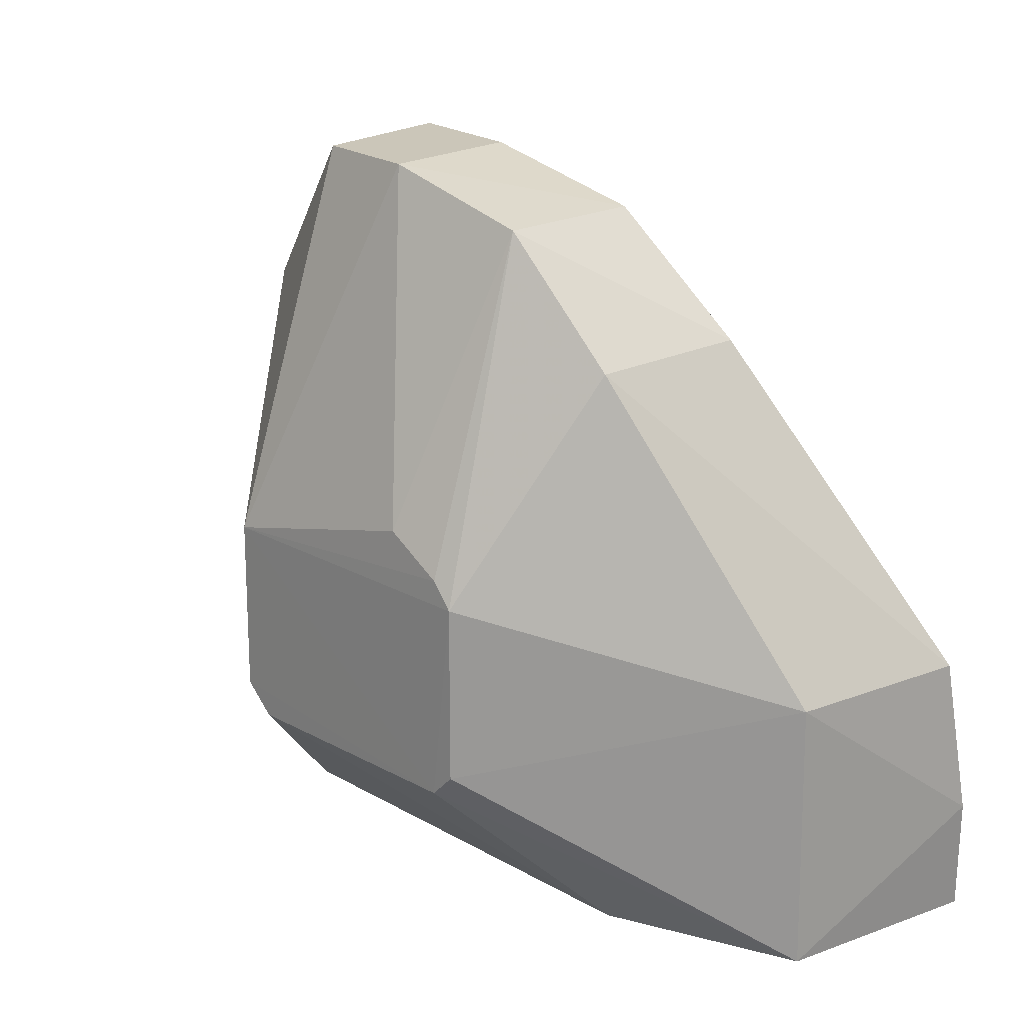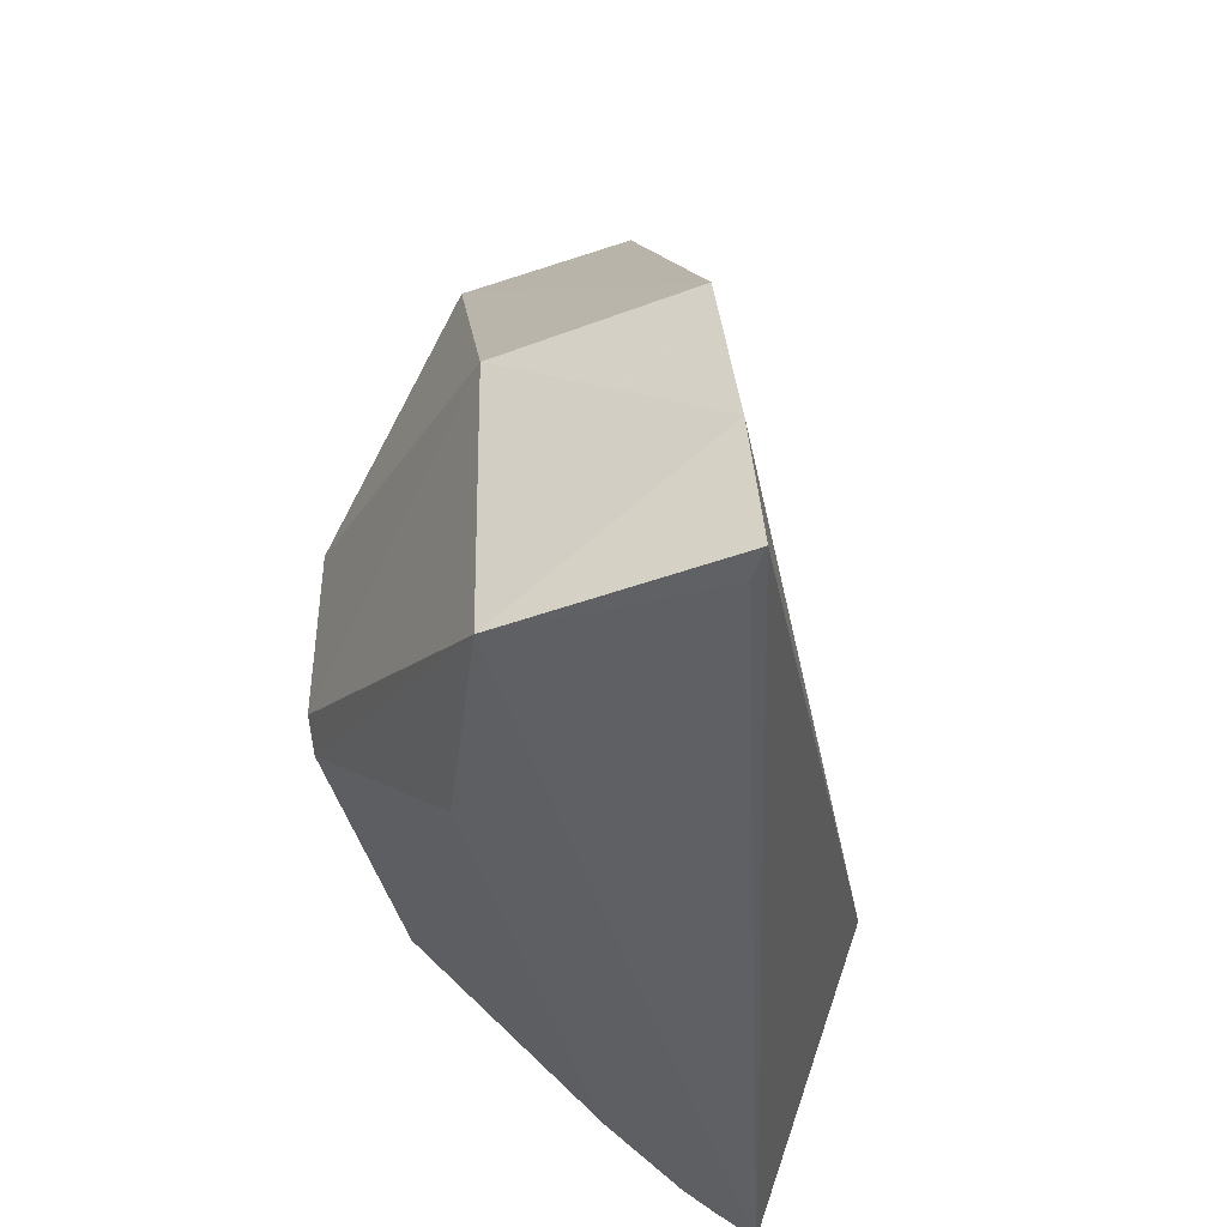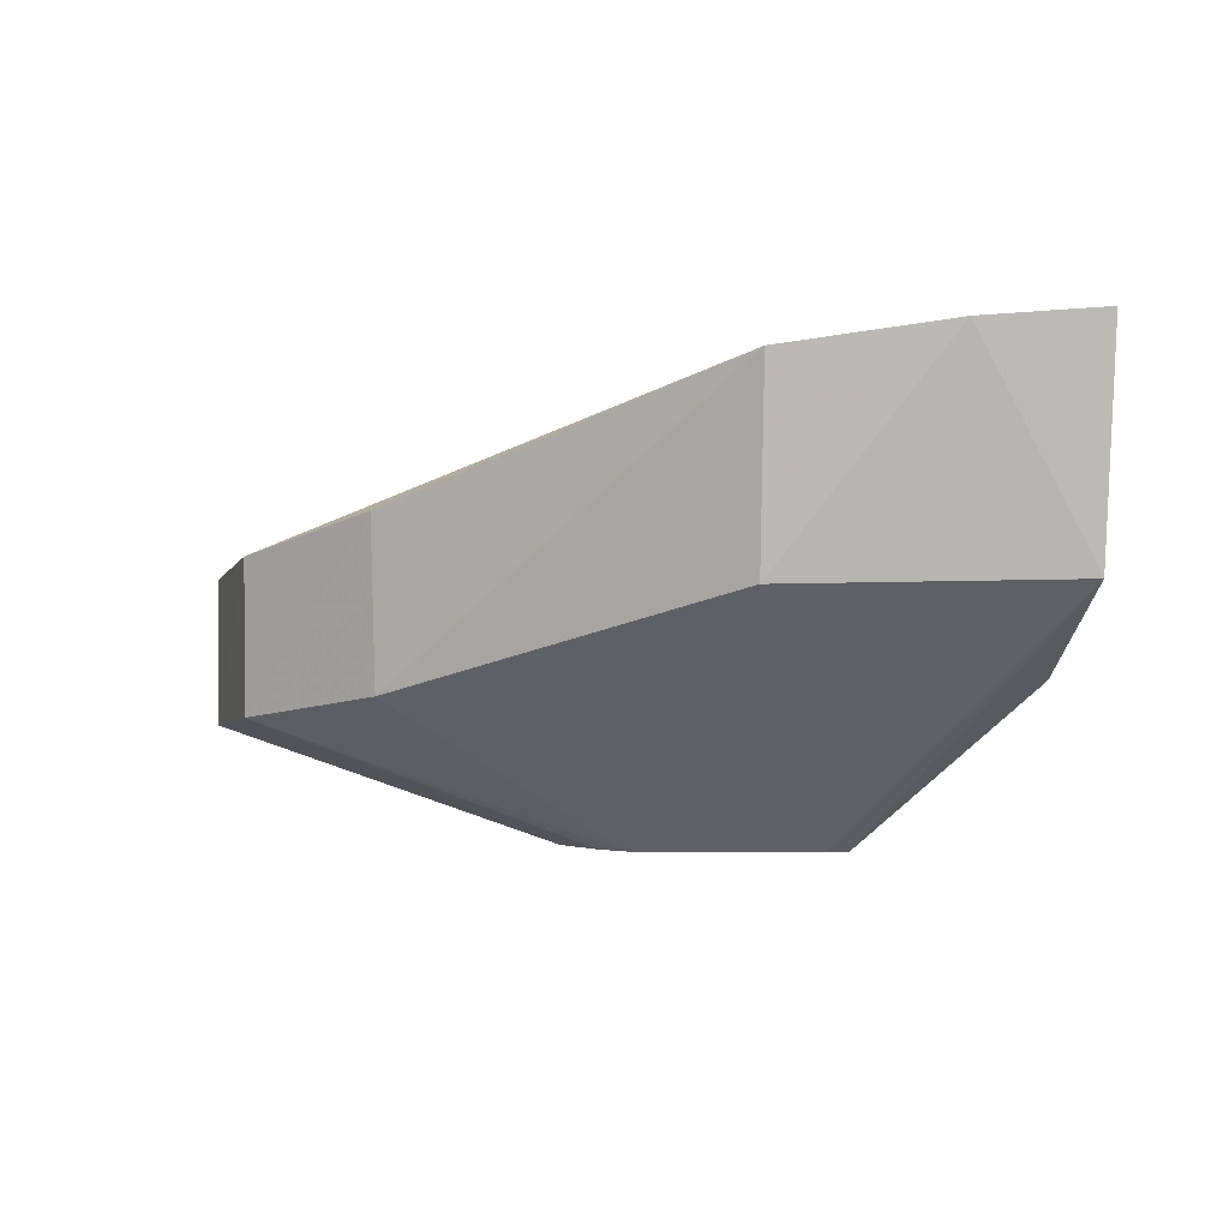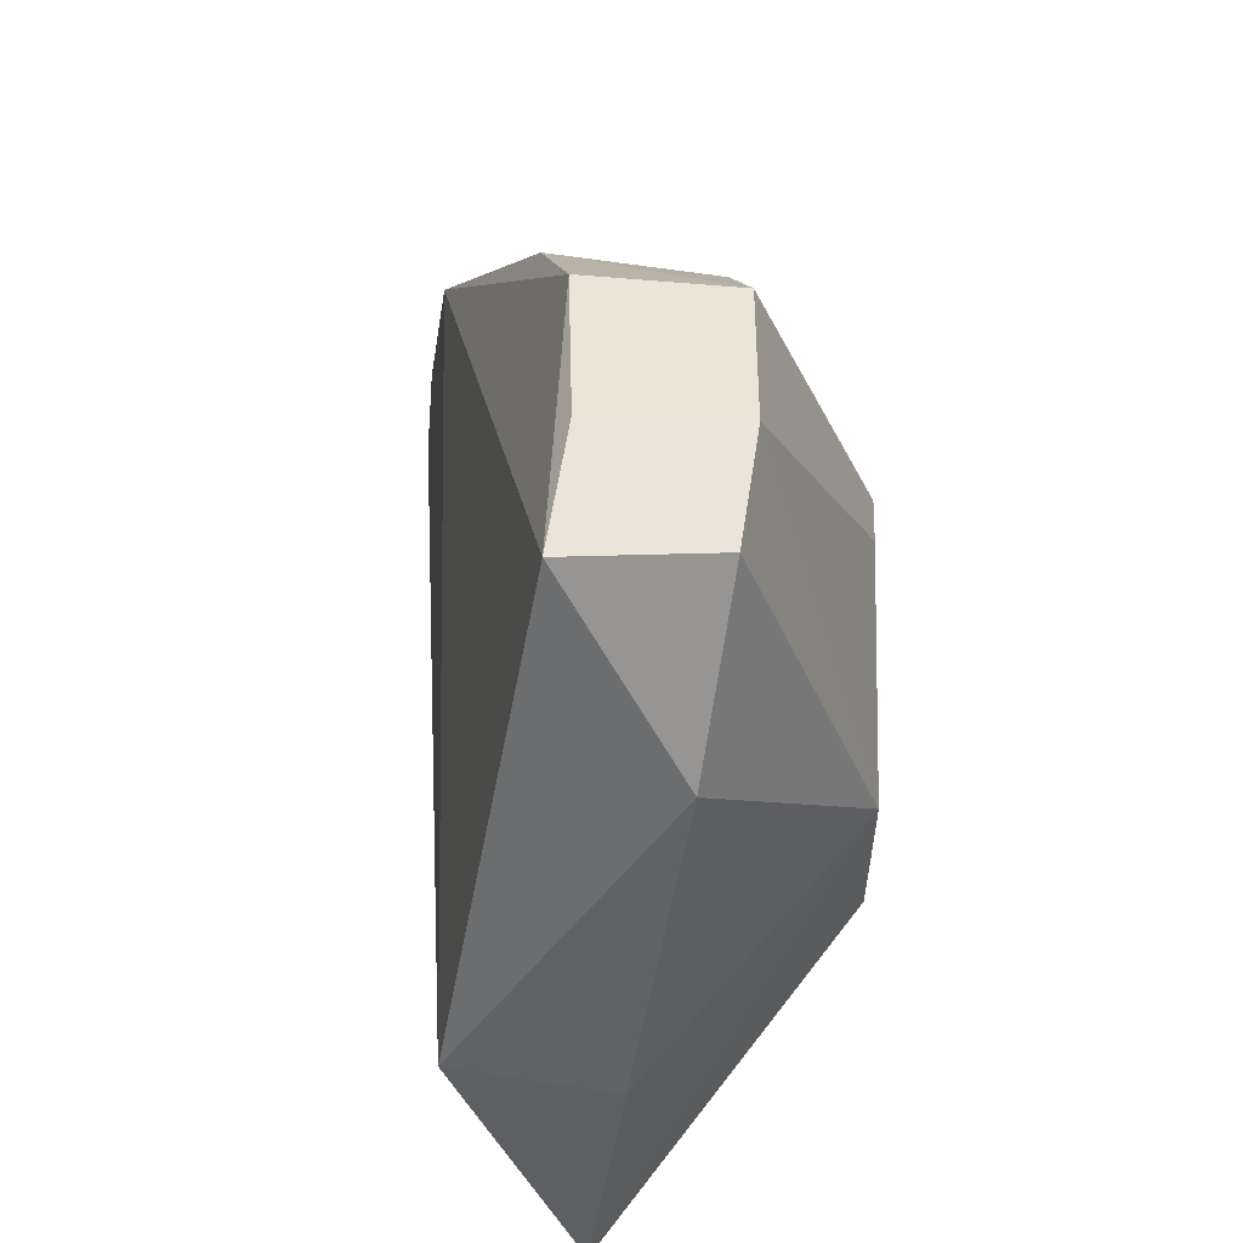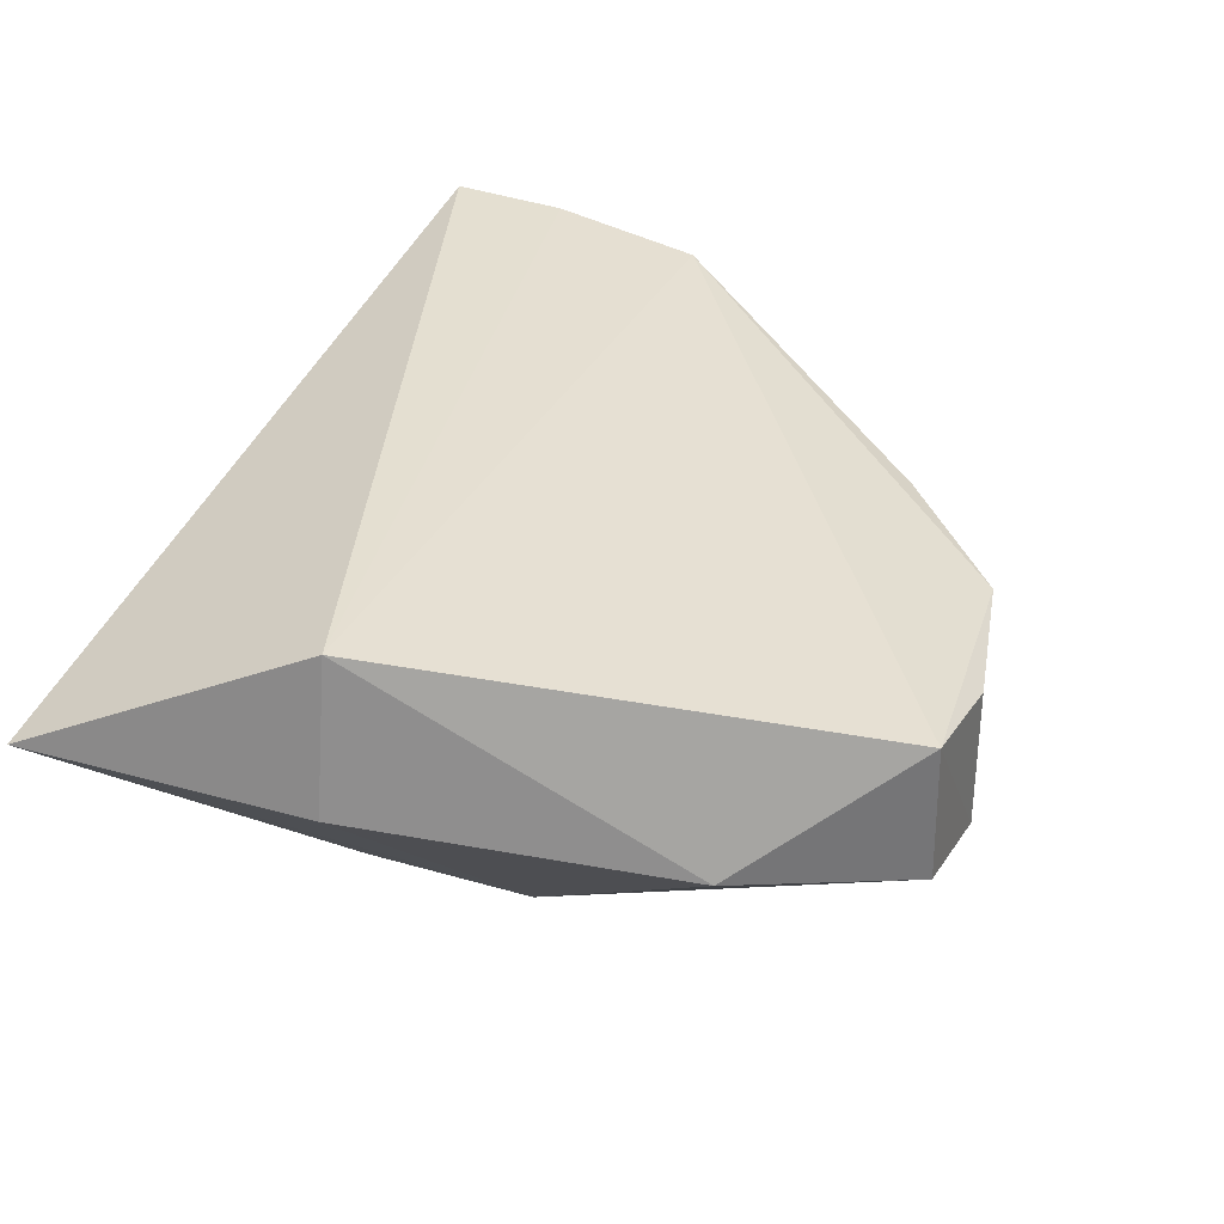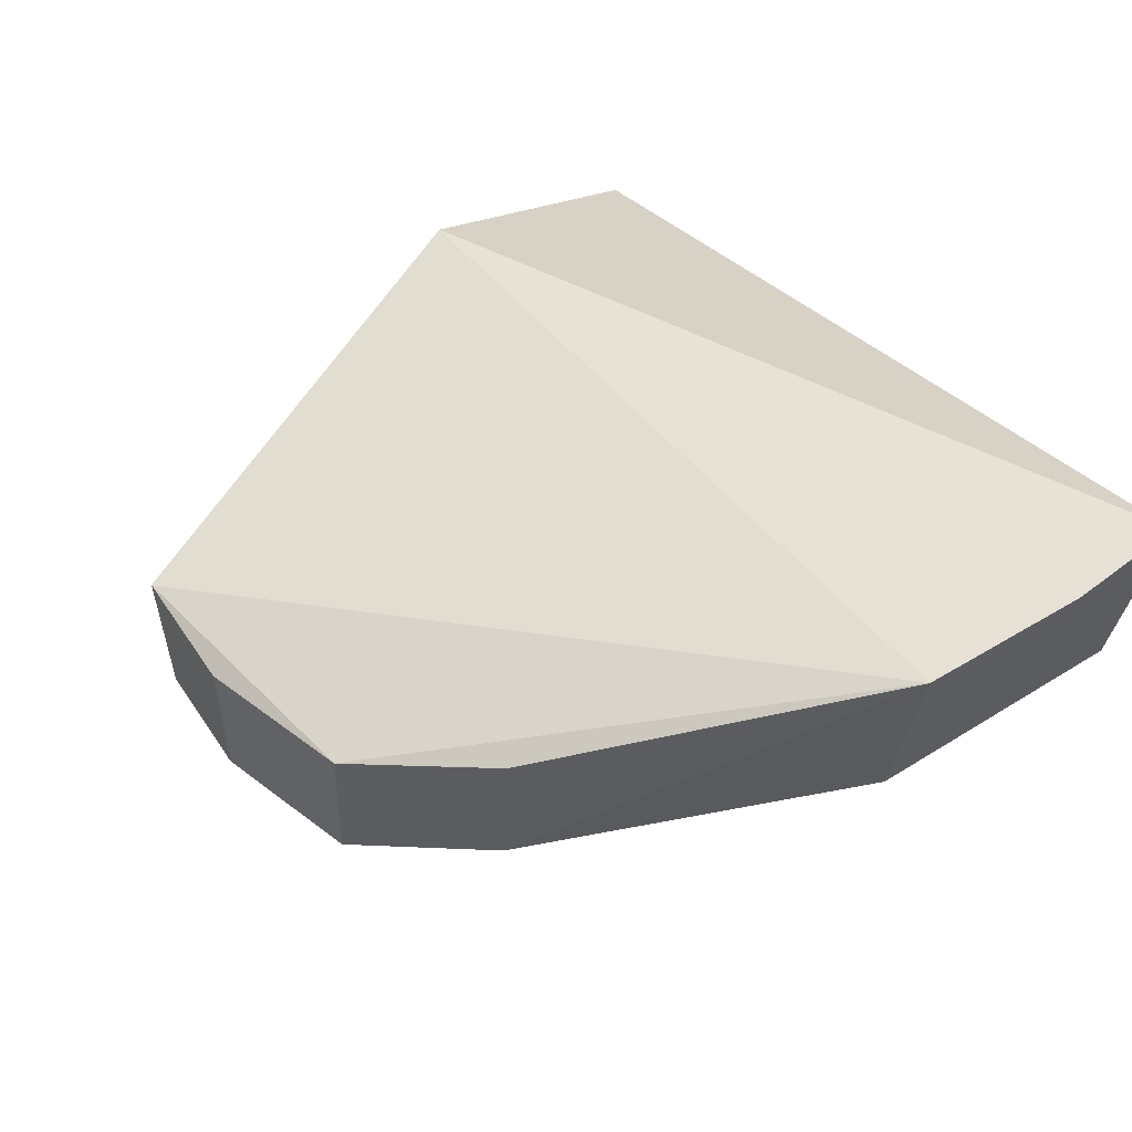
<metadata>
{"format":"obj","ext":"obj","renderer":"f3d","projection":"perspective","resolution":1024,"background":"white","views":[{"elev":21.0,"azim":45.7,"up":"+Z"},{"elev":-42.4,"azim":105.0,"up":"+Z"},{"elev":-3.1,"azim":87.1,"up":"+Y"},{"elev":58.9,"azim":-87.9,"up":"+Z"},{"elev":30.0,"azim":-66.1,"up":"+Y"},{"elev":49.2,"azim":55.6,"up":"+Y"}]}
</metadata>
<code>
v 0.05947 -0.258 -0.1871
v 0.1588 -0.1712 -0.3278
v 0.04908 -0.157 -0.05571
v -0.1382 -0.1217 -0.2207
v -0.163 -0.1689 -0.3287
v 0.1731 -0.08947 -0.3293
v -0.05708 -0.2093 -0.04117
v 0.1585 -0.1731 -0.222
v -0.04801 -0.2591 -0.2659
v 0.1708 -0.1021 -0.2223
v 0.1623 -0.09678 -0.3305
v 0.04604 -0.2124 -0.05606
v -0.06102 -0.1551 -0.04052
v -0.102 -0.1998 -0.1012
v 0.05972 -0.2583 -0.2551
v 0.176 -0.0934 -0.2839
v -0.08337 -0.2014 -0.3256
v -0.05923 -0.2588 -0.1873
v -0.01318 -0.2143 -0.04076
v 0.08653 -0.2059 -0.1025
v -0.1449 -0.1814 -0.222
v -0.1269 -0.1861 -0.3274
v 0.08714 -0.2002 -0.3261
v -0.05951 -0.2591 -0.255
v 0.05065 -0.2585 -0.2644
v 0.02798 -0.2568 -0.165
v -0.0134 -0.1609 -0.04031
v 0.09309 -0.1451 -0.1009
v -0.1444 -0.1782 -0.3279
v 0.05131 -0.2576 -0.1778
f 6 5 4
f 11 6 2
f 11 2 5
f 11 5 6
f 13 10 4
f 13 3 10
f 14 13 4
f 14 7 13
f 15 8 1
f 15 2 8
f 16 8 2
f 16 2 6
f 16 10 8
f 16 6 4
f 16 4 10
f 18 7 14
f 19 7 18
f 19 12 3
f 19 13 7
f 20 12 1
f 20 1 8
f 20 8 10
f 21 14 4
f 21 4 5
f 21 18 14
f 21 5 18
f 22 17 9
f 23 9 17
f 23 17 22
f 23 22 5
f 23 5 2
f 24 18 5
f 24 5 9
f 25 15 1
f 25 1 18
f 25 18 24
f 25 24 9
f 25 9 23
f 25 23 2
f 25 2 15
f 26 12 19
f 26 19 18
f 27 19 3
f 27 3 13
f 27 13 19
f 28 20 10
f 28 10 3
f 28 3 12
f 28 12 20
f 29 22 9
f 29 9 5
f 29 5 22
f 30 1 12
f 30 12 26
f 30 26 18
f 30 18 1

</code>
